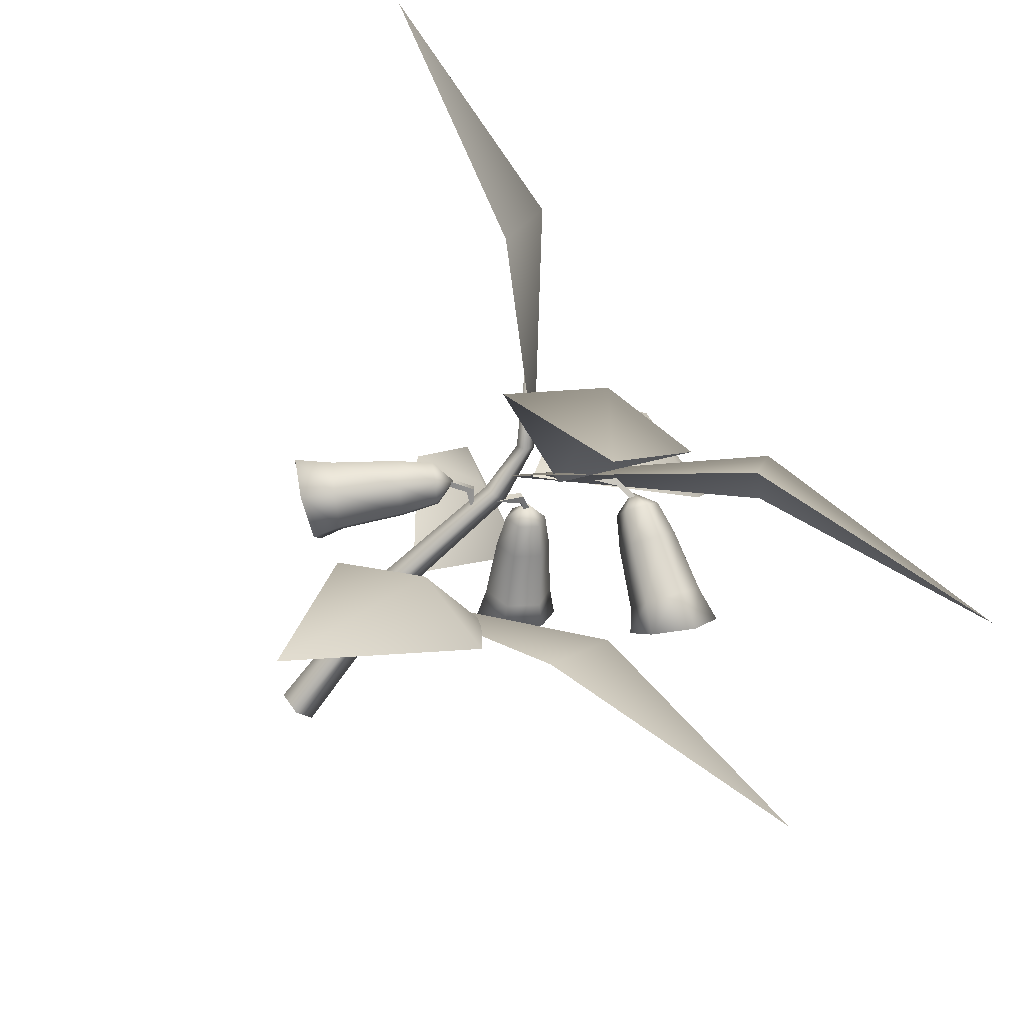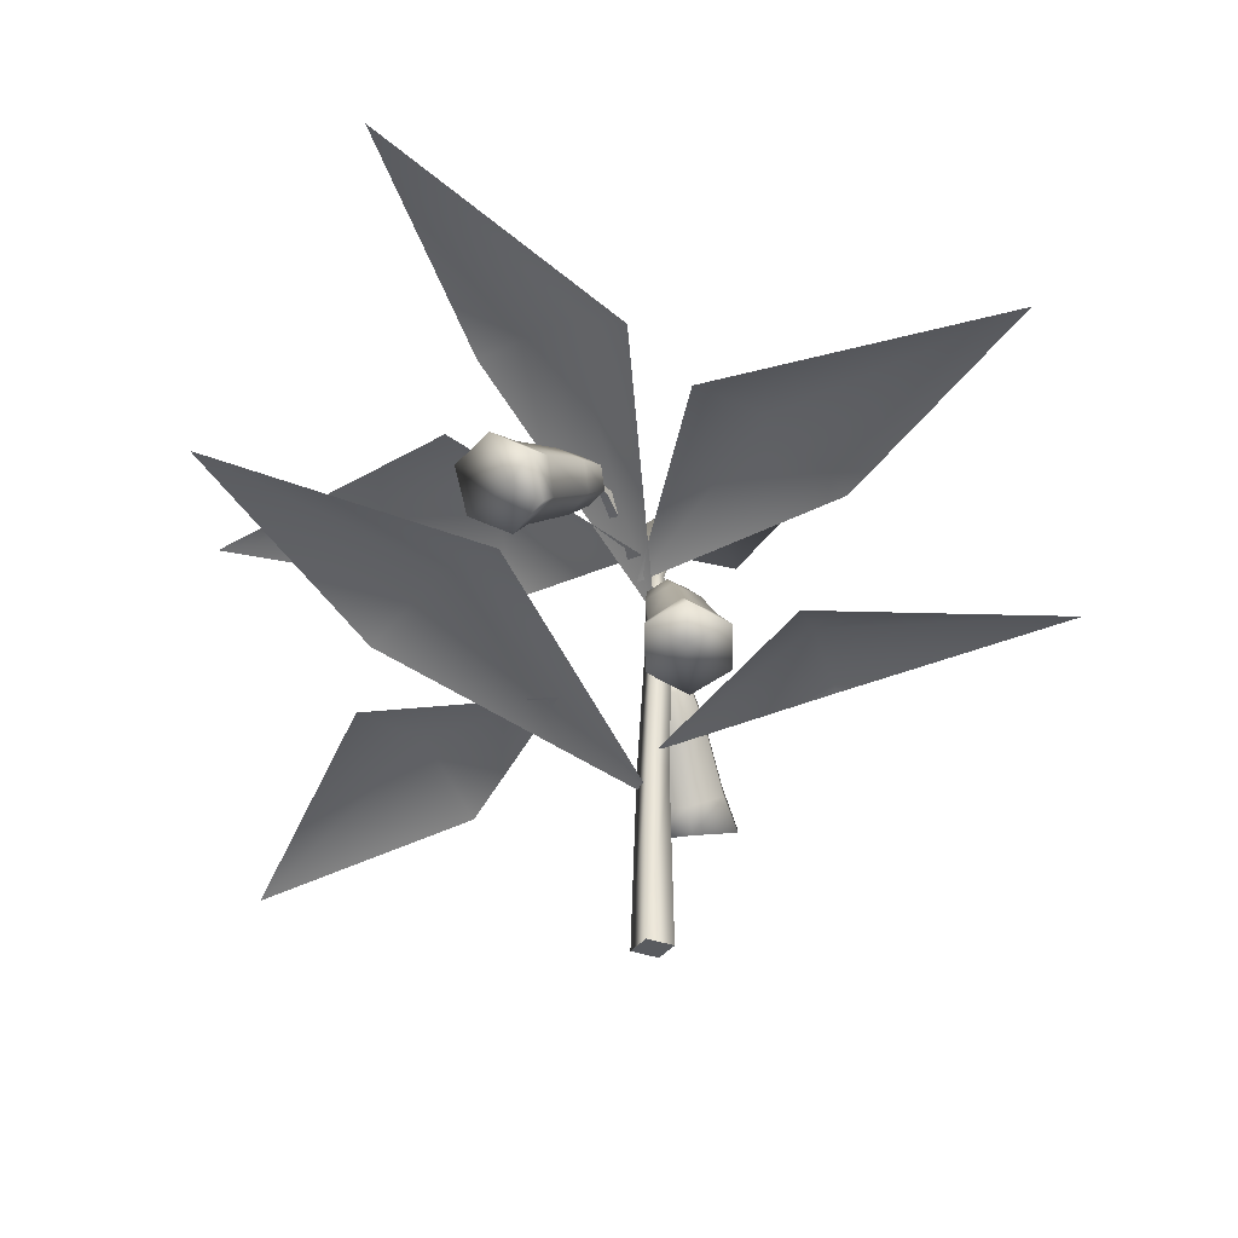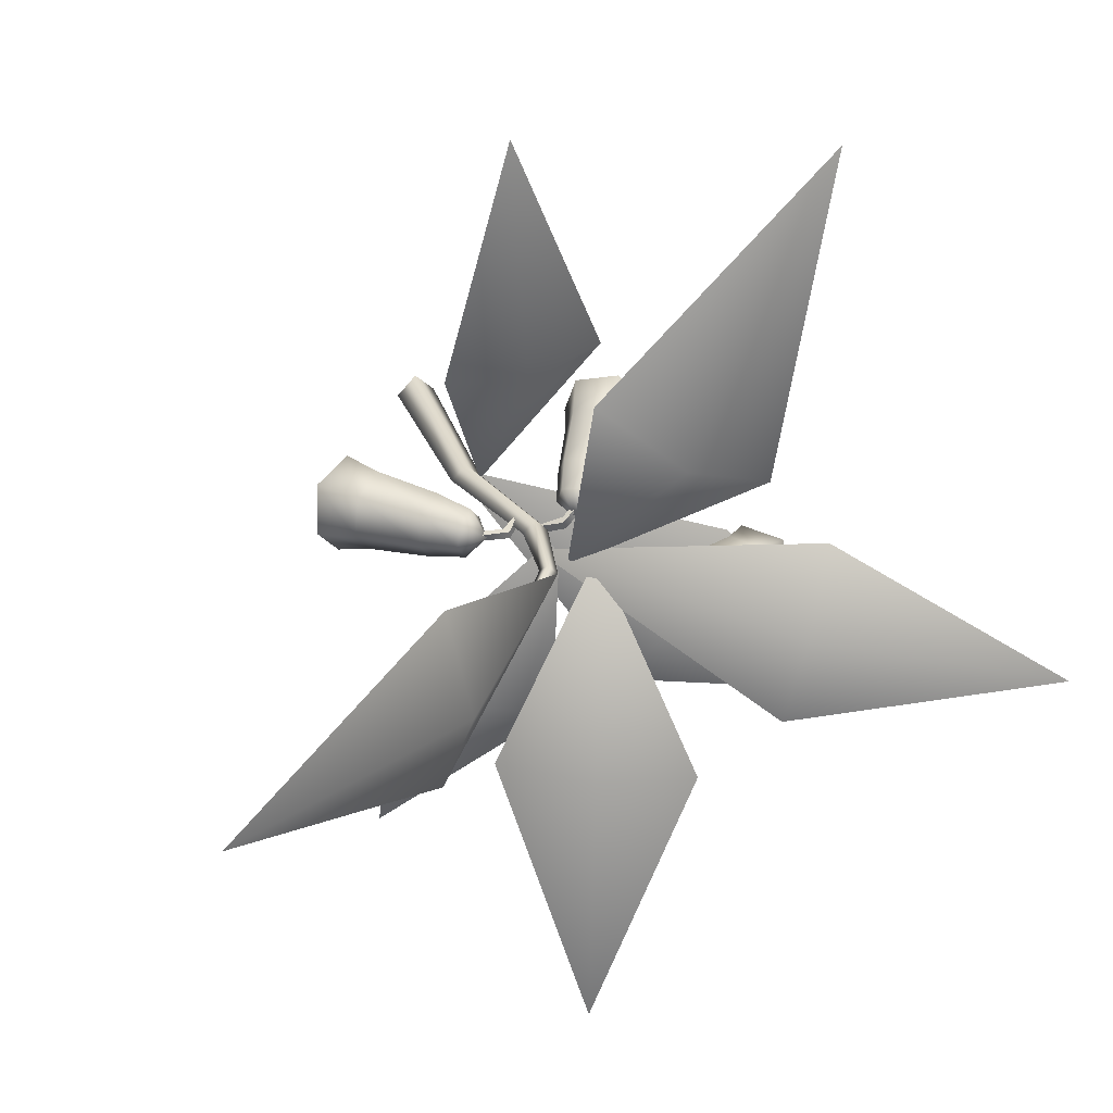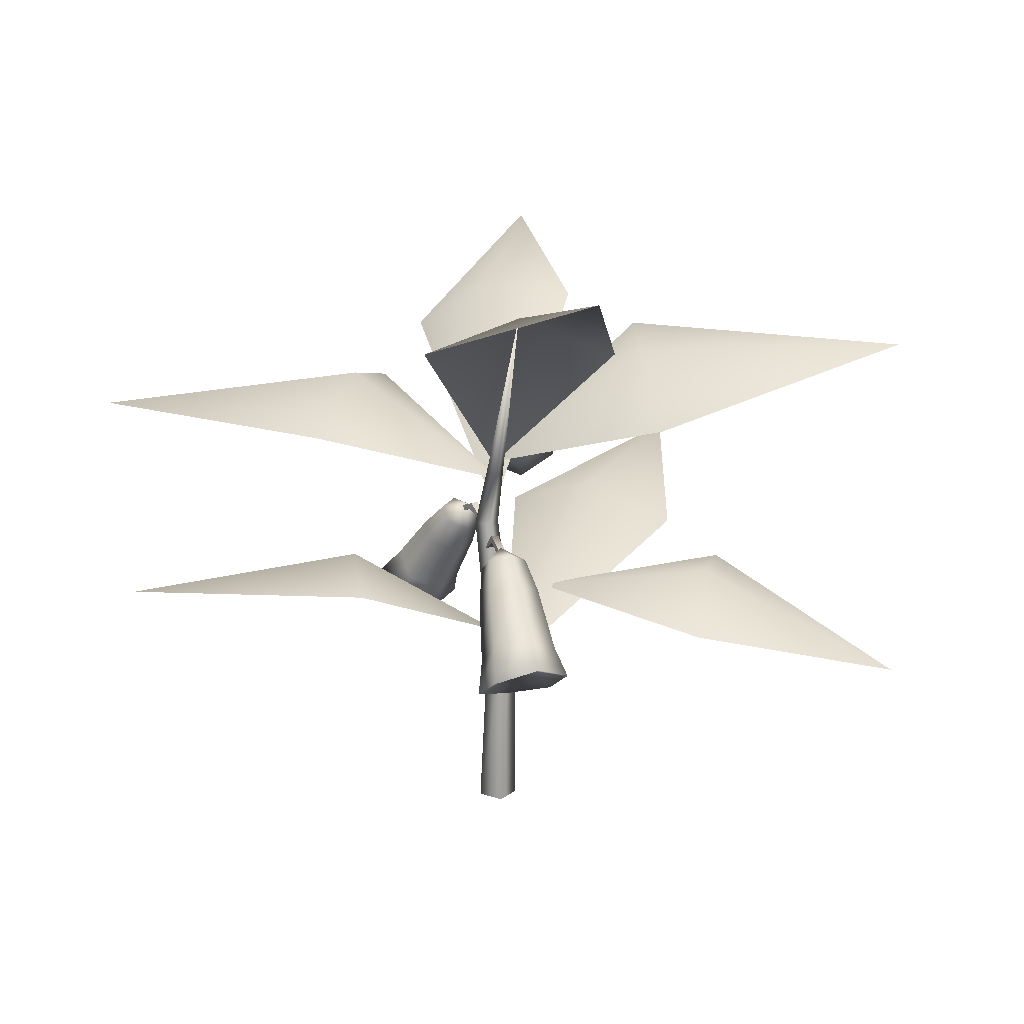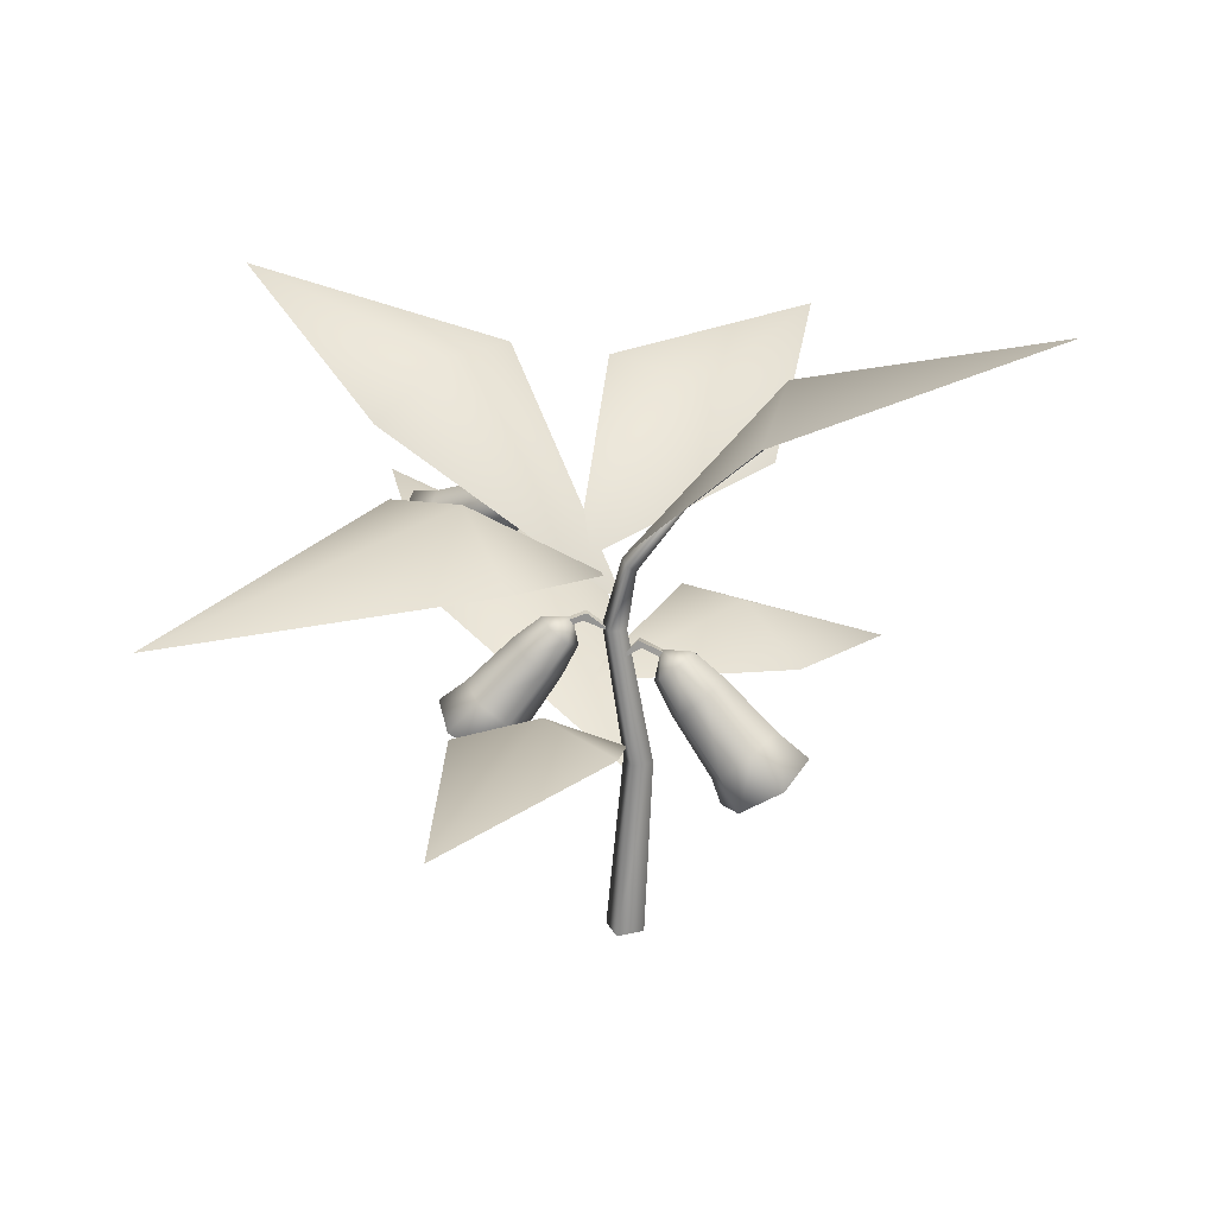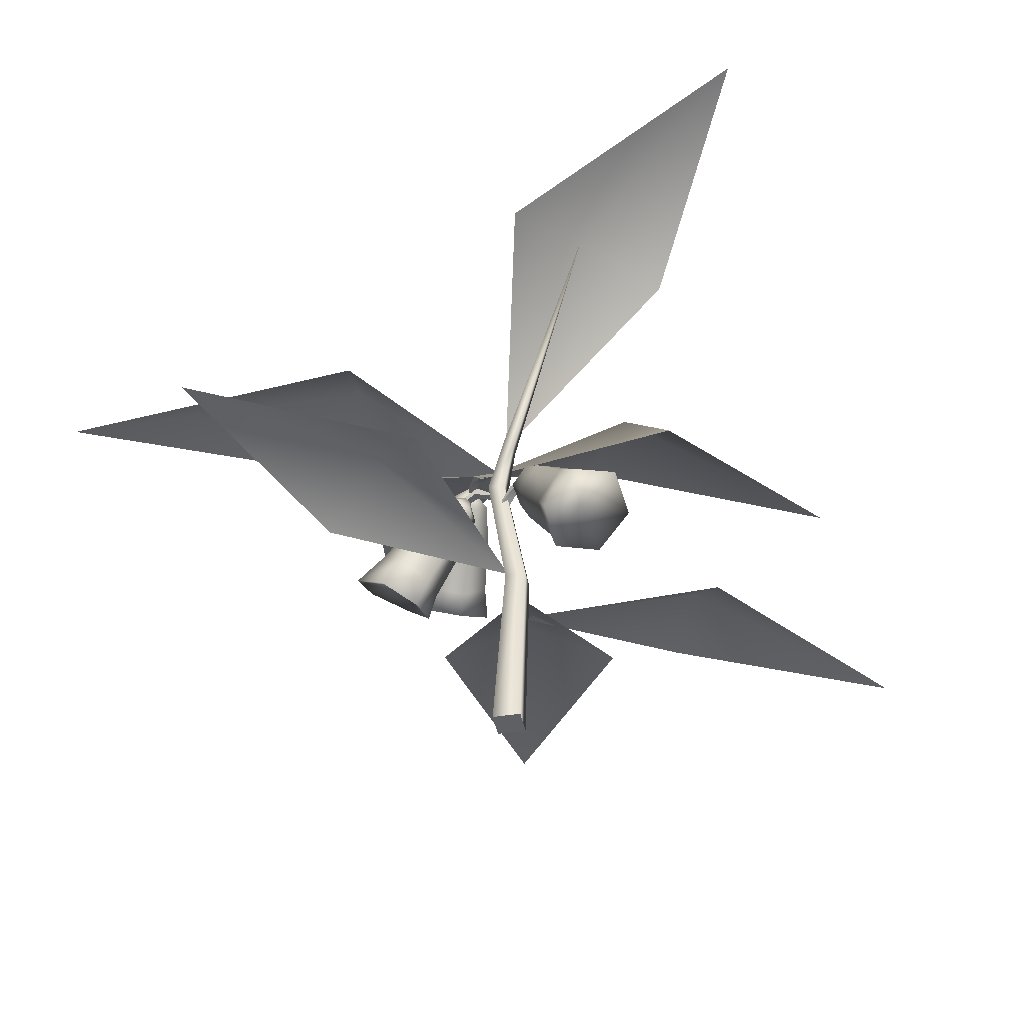
<metadata>
{"format":"obj","ext":"obj","renderer":"f3d","projection":"perspective","resolution":1024,"background":"white","views":[{"elev":-74.9,"azim":138.9,"up":"+Z"},{"elev":-32.0,"azim":-73.6,"up":"+Y"},{"elev":32.6,"azim":157.6,"up":"+Z"},{"elev":16.8,"azim":78.7,"up":"+Y"},{"elev":23.4,"azim":23.9,"up":"+Y"},{"elev":-42.7,"azim":56.2,"up":"+Y"}]}
</metadata>
<code>
o model_1945
v 0.003353 0.516 0.003813
v -0.2876 0.8277 -0.03856
v -0.351 0.7532 0.06716
v -0.2587 0.8128 -0.1789
v -0.6972 0.8767 -0.184
v 0.009486 0.5815 0.01611
v 0.01835 0.5699 0.002649
v 0.2375 0.882 0.01
v 0.2375 0.882 0.01
v 0.005248 0.5758 -0.01103
v -0.003615 0.5873 0.002429
v 0.005248 0.5758 -0.01103
v -0.02865 0.4865 0.01371
v -0.009685 0.4856 0.03284
v 0.009421 0.4847 0.01385
v -0.009547 0.4855 -0.005276
v -0.009547 0.4855 -0.005276
v 0.01932 0.2767 -0.02812
v -0.003855 0.2778 -0.005092
v 0.01915 0.2768 0.01811
v 0.04233 0.2756 -0.004918
v 0.01932 0.2767 -0.02812
v -0.02985 0 -0.002117
v 0.0003872 0 0.02812
v 0.03062 0 -0.002117
v 0.0003872 0 -0.03235
v 0.0003872 0 -0.03235
v -0.07383 0.5677 0.007121
v 0.01296 0.7709 -0.2406
v -0.1419 0.7829 -0.2662
v 0.1259 0.6615 -0.2486
v 0.01744 0.7617 -0.6842
v -0.03272 0.5508 -0.01223
v -0.1429 0.718 0.2112
v -0.03674 0.6369 0.2945
v -0.2914 0.6777 0.1402
v -0.4055 0.6205 0.6132
v 0.0255 0.2371 -0.006896
v -0.2568 0.469 -0.2162
v -0.3567 0.4199 -0.1049
v -0.1868 0.4125 -0.3454
v -0.5998 0.4766 -0.4371
v -0.003615 0.5873 0.002429
v 0.2375 0.882 0.01
v 0.2642 0.8261 -0.1348
v 0.2585 0.8373 0.1595
v 0.6137 0.9788 -0.02599
v -0.1116 0.3349 -0.09949
v 0.04553 0.3937 -0.3489
v -0.08 0.3782 -0.4049
v 0.1519 0.3147 -0.3094
v 0.1695 0.2398 -0.6412
v 0.00451 0.2981 0.002875
v -0.01803 0.44 0.2348
v 0.09515 0.4015 0.2394
v -0.1544 0.3856 0.2463
v -0.009624 0.4007 0.5984
v 0.0003872 0 -0.03235
v 0.03062 0 -0.002117
v 0.0003872 0 0.02812
v -0.02985 0 -0.002117
v 0.06792 0.455 0.006538
v 0.06319 0.4509 0.002485
v 0.06614 0.4537 -0.003782
v 0.023 0.4697 0.0007233
v 0.02507 0.4712 0.0127
v 0.06792 0.455 0.006538
v 0.06614 0.4537 -0.003782
v 0.03098 0.4605 0.01306
v 0.02892 0.459 0.001086
v 0.05847 0.4468 -0.001568
v 0.06025 0.4481 0.008752
v 0.02892 0.459 0.001086
v 0.023 0.4697 0.0007233
v 0.06614 0.4537 -0.003782
v 0.05847 0.4468 -0.001568
v 0.06792 0.455 0.006538
v 0.02507 0.4712 0.0127
v 0.03098 0.4605 0.01306
v 0.06025 0.4481 0.008752
v -0.007901 0.4327 0.006433
v -0.005357 0.4346 0.0212
v -0.005357 0.4346 0.0212
v -0.005357 0.4346 0.0212
v -0.007901 0.4327 0.006433
v -0.007901 0.4327 0.006433
v 0.06025 0.4481 0.008752
v 0.05847 0.4468 -0.001568
v 0.2327 0.2947 -0.0712
v 0.1733 0.2542 -0.05572
v 0.1514 0.2918 -0.04525
v 0.1949 0.331 -0.05781
v 0.1543 0.2418 0.01379
v 0.1384 0.2788 0.01175
v 0.2016 0.2622 0.06763
v 0.1689 0.3049 0.0562
v 0.2626 0.301 0.05211
v 0.2124 0.3441 0.04363
v 0.2732 0.3228 -0.01717
v 0.2255 0.3571 -0.01337
v 0.2327 0.2947 -0.0712
v 0.1949 0.331 -0.05781
v 0.1733 0.2542 -0.05572
v 0.2327 0.2947 -0.0712
v 0.2004 0.2972 -0.00132
v 0.1543 0.2418 0.01379
v 0.2016 0.2622 0.06763
v 0.2626 0.301 0.05211
v 0.2732 0.3228 -0.01717
v 0.08389 0.4445 -0.0325
v 0.05744 0.4207 -0.02487
v 0.056 0.459 0.002684
v 0.04952 0.4128 0.009761
v 0.056 0.459 0.002684
v 0.06806 0.4287 0.03676
v 0.056 0.459 0.002684
v 0.09451 0.4525 0.02913
v 0.056 0.459 0.002684
v 0.1024 0.4604 -0.005501
v 0.056 0.459 0.002684
v 0.08389 0.4445 -0.0325
v 0.056 0.459 0.002684
v 0.1033 0.3835 0.04743
v 0.07849 0.3623 0.01129
v 0.08909 0.3729 -0.03505
v 0.1245 0.4047 -0.04527
v 0.1245 0.4047 -0.04527
v 0.1493 0.426 -0.009135
v 0.1387 0.4154 0.03721
v -0.07575 0.4967 0.03779
v -0.06969 0.4933 0.04059
v -0.07084 0.4967 0.04714
v -0.04325 0.5087 0.03364
v -0.04894 0.5086 0.0228
v -0.07575 0.4967 0.03779
v -0.07084 0.4967 0.04714
v -0.05374 0.4976 0.02537
v -0.04804 0.4977 0.03622
v -0.06362 0.49 0.04338
v -0.06853 0.4899 0.03403
v -0.04804 0.4977 0.03622
v -0.04325 0.5087 0.03364
v -0.07084 0.4967 0.04714
v -0.06362 0.49 0.04338
v -0.07575 0.4967 0.03779
v -0.04894 0.5086 0.0228
v -0.05374 0.4976 0.02537
v -0.06853 0.4899 0.03403
v -0.009737 0.4765 0.0159
v -0.01676 0.4765 0.002523
v -0.01676 0.4765 0.002523
v -0.01676 0.4765 0.002523
v -0.009737 0.4765 0.0159
v -0.009737 0.4765 0.0159
v -0.06853 0.4899 0.03403
v -0.06362 0.49 0.04338
v -0.1362 0.2925 0.08946
v -0.1755 0.3132 0.04016
v -0.1548 0.3479 0.0393
v -0.1186 0.3364 0.07765
v -0.2228 0.3576 0.05187
v -0.1956 0.3817 0.04994
v -0.236 0.3741 0.1156
v -0.2001 0.4039 0.09893
v -0.1979 0.3517 0.1656
v -0.1638 0.3924 0.1373
v -0.1443 0.3161 0.1505
v -0.1231 0.3586 0.1266
v -0.1362 0.2925 0.08946
v -0.1186 0.3364 0.07765
v -0.1755 0.3132 0.04016
v -0.1362 0.2925 0.08946
v -0.1734 0.3508 0.09577
v -0.2228 0.3576 0.05187
v -0.236 0.3741 0.1156
v -0.1979 0.3517 0.1656
v -0.1443 0.3161 0.1505
v -0.05404 0.4603 0.03897
v -0.07605 0.4673 0.01568
v -0.06362 0.5017 0.03735
v -0.1008 0.4878 0.02214
v -0.06362 0.5017 0.03735
v -0.1036 0.5013 0.0519
v -0.06362 0.5017 0.03735
v -0.08155 0.4943 0.07519
v -0.06362 0.5017 0.03735
v -0.05679 0.4738 0.06873
v -0.06362 0.5017 0.03735
v -0.05404 0.4603 0.03897
v -0.06362 0.5017 0.03735
v -0.1408 0.4686 0.06943
v -0.1371 0.4505 0.0296
v -0.1039 0.4231 0.02095
v -0.07448 0.4137 0.05212
v -0.07448 0.4137 0.05212
v -0.07816 0.4318 0.09195
v -0.1113 0.4593 0.1006
v -0.1765 0.6396 -0.04282
v -0.1753 0.6342 -0.03784
v -0.1796 0.6378 -0.03291
v -0.1359 0.6386 -0.01799
v -0.1322 0.6407 -0.02948
v -0.1765 0.6396 -0.04282
v -0.1796 0.6378 -0.03291
v -0.1404 0.6325 -0.03359
v -0.144 0.6304 -0.02209
v -0.1742 0.6287 -0.03287
v -0.1711 0.6306 -0.04278
v -0.144 0.6304 -0.02209
v -0.1359 0.6386 -0.01799
v -0.1796 0.6378 -0.03291
v -0.1742 0.6287 -0.03287
v -0.1765 0.6396 -0.04282
v -0.1322 0.6407 -0.02948
v -0.1404 0.6325 -0.03359
v -0.1711 0.6306 -0.04278
v -0.1121 0.6118 -0.01553
v -0.1076 0.6144 -0.02971
v -0.1076 0.6144 -0.02971
v -0.1076 0.6144 -0.02971
v -0.1121 0.6118 -0.01553
v -0.1121 0.6118 -0.01553
v -0.1711 0.6306 -0.04278
v -0.1742 0.6287 -0.03287
v -0.3847 0.5485 -0.0536
v -0.3421 0.4938 -0.05018
v -0.3096 0.5205 -0.0463
v -0.3386 0.5689 -0.04652
v -0.3032 0.4768 -0.1045
v -0.2805 0.5047 -0.0921
v -0.3147 0.5097 -0.1655
v -0.2804 0.5374 -0.1381
v -0.3591 0.5633 -0.1697
v -0.3094 0.5859 -0.1384
v -0.3884 0.5861 -0.1113
v -0.3385 0.6017 -0.09255
v -0.3847 0.5485 -0.0536
v -0.3386 0.5689 -0.04652
v -0.3421 0.4938 -0.05018
v -0.3847 0.5485 -0.0536
v -0.3306 0.5405 -0.1014
v -0.3032 0.4768 -0.1045
v -0.3147 0.5097 -0.1655
v -0.3591 0.5633 -0.1697
v -0.3884 0.5861 -0.1113
v -0.2064 0.6352 -0.01279
v -0.1888 0.6057 -0.01265
v -0.166 0.6393 -0.03086
v -0.1711 0.5962 -0.04048
v -0.166 0.6393 -0.03086
v -0.1711 0.6161 -0.06844
v -0.166 0.6393 -0.03086
v -0.1887 0.6455 -0.06858
v -0.166 0.6393 -0.03086
v -0.2064 0.6551 -0.04075
v -0.166 0.6393 -0.03086
v -0.2064 0.6352 -0.01279
v -0.166 0.6393 -0.03086
v -0.2084 0.5869 -0.09637
v -0.2084 0.5603 -0.05894
v -0.232 0.5731 -0.0217
v -0.2556 0.6125 -0.02188
v -0.2556 0.6125 -0.02188
v -0.2556 0.6391 -0.05931
v -0.2319 0.6263 -0.09656
g surface_000
f 58 60 61
f 58 59 60
f 25 26 22
f 25 22 21
f 24 25 21
f 24 21 20
f 23 24 20
f 23 20 19
f 19 27 23
f 19 18 27
f 21 22 16
f 21 16 15
f 20 21 15
f 20 15 14
f 19 20 14
f 19 14 13
f 13 18 19
f 13 17 18
f 11 17 13
f 11 10 17
f 9 10 11
f 15 16 12
f 15 12 7
f 14 15 7
f 14 7 6
f 13 14 6
f 13 6 11
f 11 6 8
f 6 7 8
f 7 12 9
f 57 55 54
f 53 54 55
f 53 56 54
f 57 54 56
f 52 50 49
f 48 49 50
f 48 51 49
f 52 49 51
f 47 45 44
f 43 44 45
f 43 46 44
f 47 44 46
f 42 40 39
f 38 39 40
f 38 41 39
f 42 39 41
f 37 35 34
f 33 34 35
f 33 36 34
f 37 34 36
f 32 30 29
f 28 29 30
f 28 31 29
f 32 29 31
f 5 3 2
f 1 2 3
f 1 4 2
f 5 2 4
f 74 73 86
f 73 74 75
f 73 75 76
f 70 84 85
f 70 69 84
f 69 70 71
f 69 71 72
f 83 79 78
f 77 78 79
f 77 79 80
f 66 81 82
f 66 65 81
f 65 66 67
f 65 67 68
f 87 63 62
f 87 88 63
f 63 88 64
f 62 63 64
f 119 121 122
f 128 121 119
f 128 127 121
f 100 127 128
f 100 102 127
f 99 102 100
f 99 101 102
f 129 128 119
f 98 128 129
f 98 100 128
f 97 100 98
f 97 99 100
f 129 119 117
f 123 129 117
f 96 129 123
f 96 98 129
f 95 98 96
f 95 97 98
f 117 119 120
f 93 95 96
f 93 96 94
f 90 93 94
f 90 94 91
f 89 90 91
f 89 91 92
f 92 91 125
f 92 125 126
f 94 96 123
f 94 123 124
f 91 94 124
f 91 124 125
f 125 124 113
f 125 113 111
f 126 125 111
f 126 111 110
f 110 111 112
f 124 123 115
f 124 115 113
f 113 115 116
f 123 117 115
f 115 117 118
f 111 113 114
f 104 109 105
f 109 108 105
f 108 107 105
f 107 106 105
f 106 103 105
f 103 104 105
f 142 141 154
f 141 142 143
f 141 143 144
f 138 152 153
f 138 137 152
f 137 138 139
f 137 139 140
f 151 147 146
f 145 146 147
f 145 147 148
f 134 149 150
f 134 133 149
f 133 134 135
f 133 135 136
f 155 131 130
f 155 156 131
f 131 156 132
f 130 131 132
f 187 189 190
f 196 189 187
f 196 195 189
f 168 195 196
f 168 170 195
f 167 170 168
f 167 169 170
f 197 196 187
f 166 196 197
f 166 168 196
f 165 168 166
f 165 167 168
f 197 187 185
f 191 197 185
f 164 197 191
f 164 166 197
f 163 166 164
f 163 165 166
f 185 187 188
f 161 163 164
f 161 164 162
f 158 161 162
f 158 162 159
f 157 158 159
f 157 159 160
f 160 159 193
f 160 193 194
f 162 164 191
f 162 191 192
f 159 162 192
f 159 192 193
f 193 192 181
f 193 181 179
f 194 193 179
f 194 179 178
f 178 179 180
f 192 191 183
f 192 183 181
f 181 183 184
f 191 185 183
f 183 185 186
f 179 181 182
f 172 177 173
f 177 176 173
f 176 175 173
f 175 174 173
f 174 171 173
f 171 172 173
f 210 209 222
f 209 210 211
f 209 211 212
f 206 220 221
f 206 205 220
f 205 206 207
f 205 207 208
f 219 215 214
f 213 214 215
f 213 215 216
f 202 217 218
f 202 201 217
f 201 202 203
f 201 203 204
f 223 199 198
f 223 224 199
f 199 224 200
f 198 199 200
f 255 257 258
f 264 257 255
f 264 263 257
f 236 263 264
f 236 238 263
f 235 238 236
f 235 237 238
f 265 264 255
f 234 264 265
f 234 236 264
f 233 236 234
f 233 235 236
f 265 255 253
f 259 265 253
f 232 265 259
f 232 234 265
f 231 234 232
f 231 233 234
f 253 255 256
f 229 231 232
f 229 232 230
f 226 229 230
f 226 230 227
f 225 226 227
f 225 227 228
f 228 227 261
f 228 261 262
f 230 232 259
f 230 259 260
f 227 230 260
f 227 260 261
f 261 260 249
f 261 249 247
f 262 261 247
f 262 247 246
f 246 247 248
f 260 259 251
f 260 251 249
f 249 251 252
f 259 253 251
f 251 253 254
f 247 249 250
f 240 245 241
f 245 244 241
f 244 243 241
f 243 242 241
f 242 239 241
f 239 240 241

</code>
